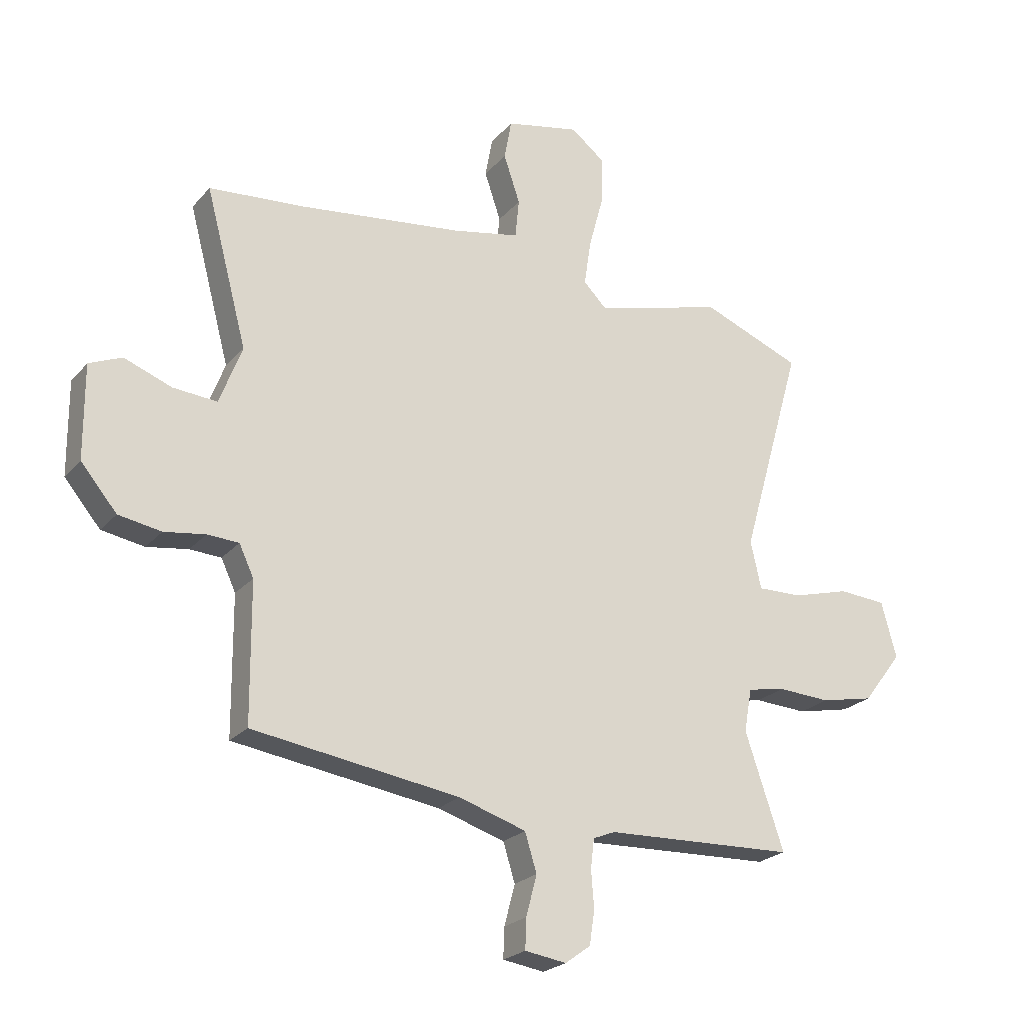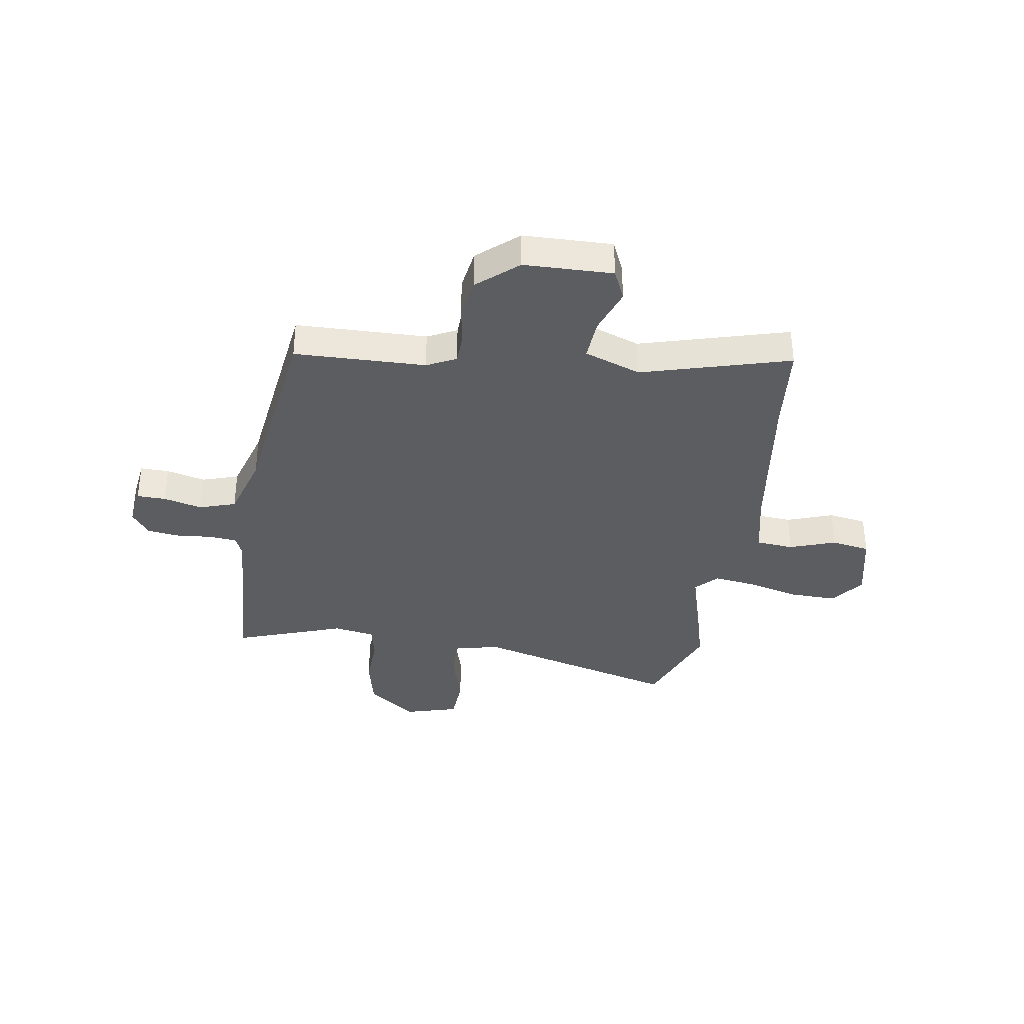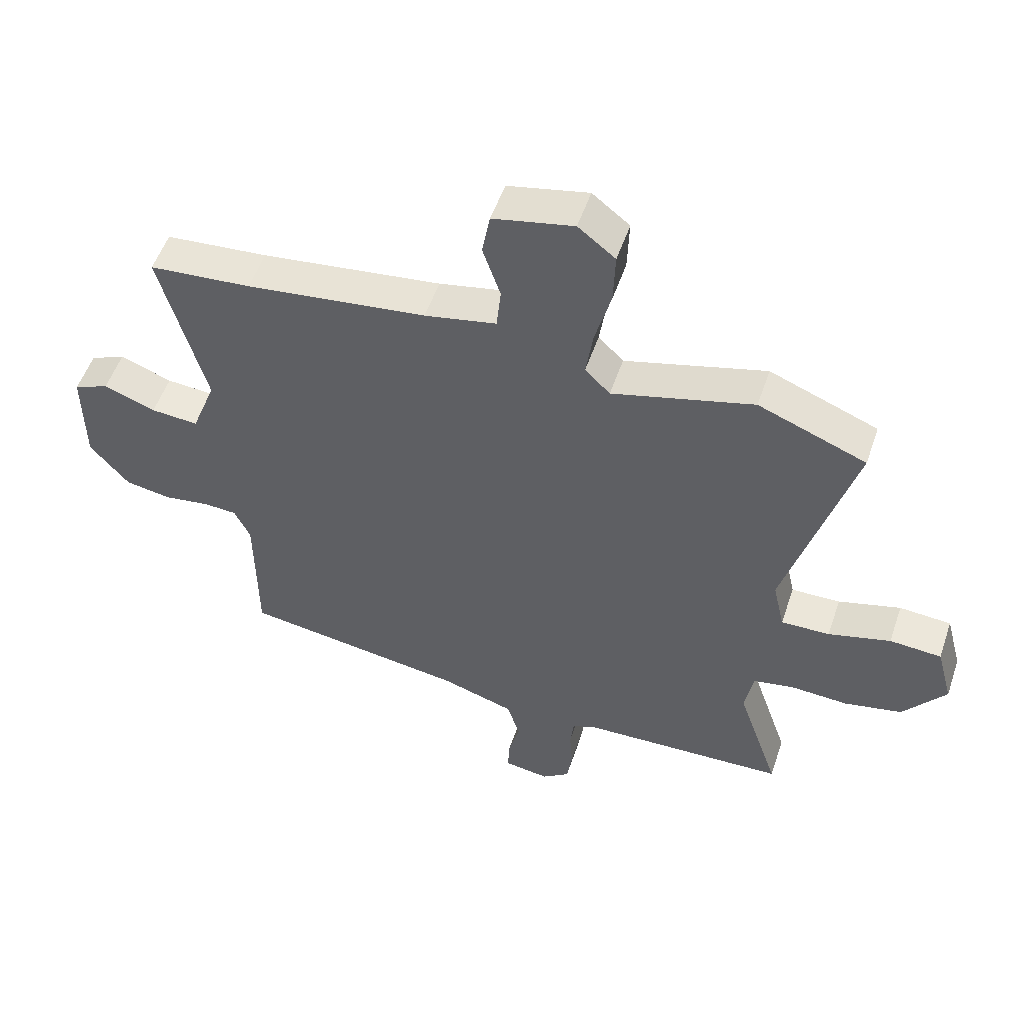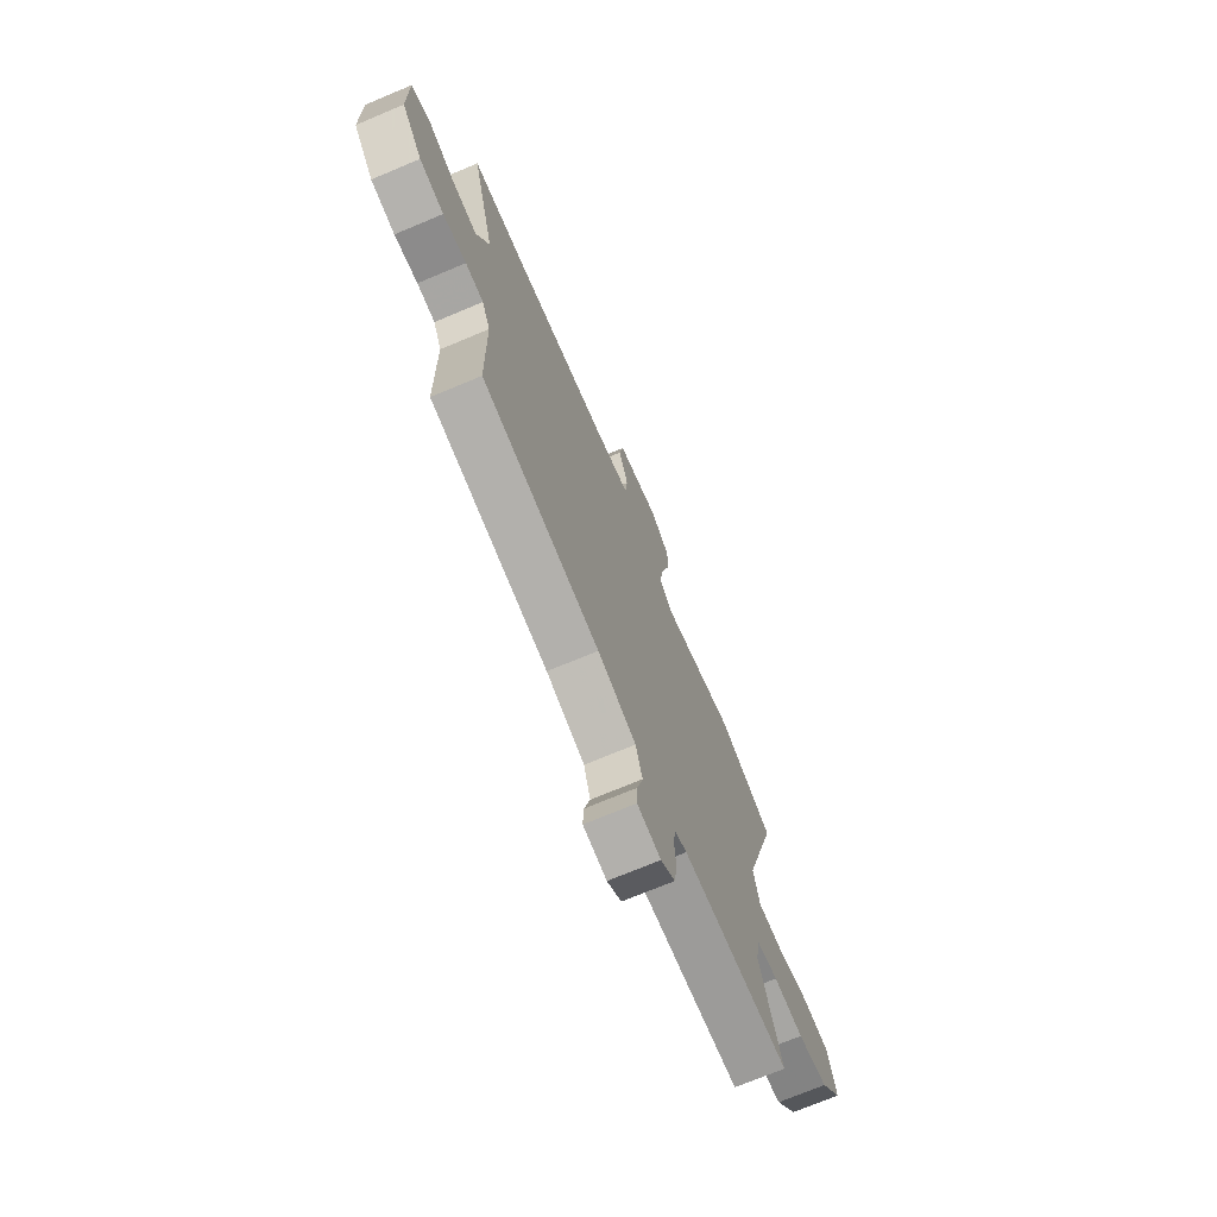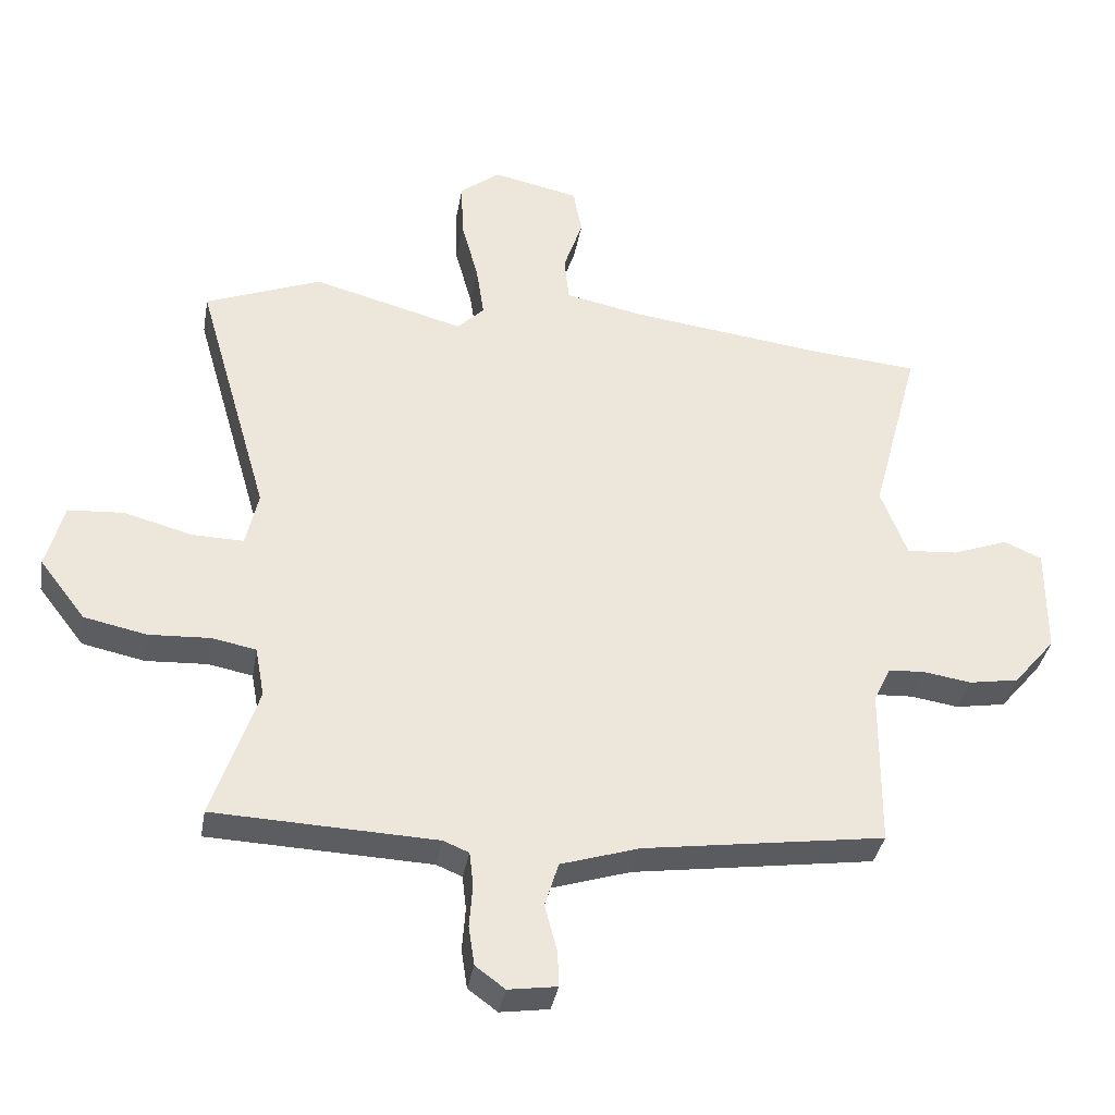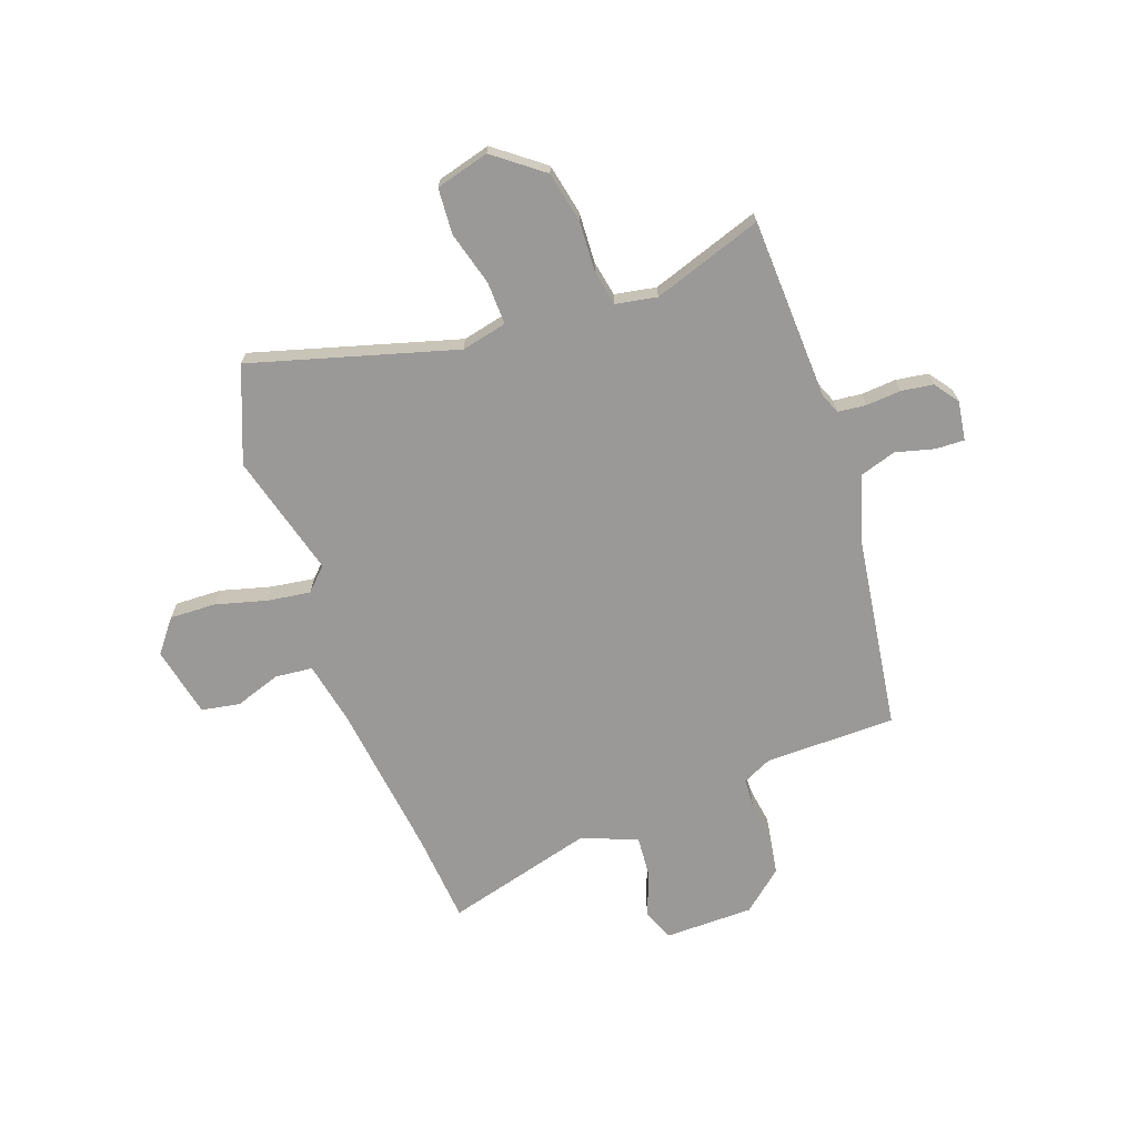
<metadata>
{"format":"obj","ext":"obj","renderer":"f3d","projection":"perspective","resolution":1024,"background":"white","views":[{"elev":-23.3,"azim":-29.8,"up":"+Z"},{"elev":-35.8,"azim":-98.1,"up":"+Y"},{"elev":53.0,"azim":18.6,"up":"+Z"},{"elev":-71.6,"azim":-67.2,"up":"+Z"},{"elev":-36.1,"azim":170.1,"up":"+Z"},{"elev":-68.9,"azim":109.8,"up":"+Y"}]}
</metadata>
<code>
v -0.583 0.07 0.493
v -0.415 0.07 0.507
v -0.119 0.07 0.544
v -0.001 0.07 0.568
v 0.006 0.07 0.638
v -0.023 0.07 0.724
v -0.01 0.07 0.796
v 0.122 0.07 0.824
v 0.183 0.07 0.776
v 0.18 0.07 0.69
v 0.154 0.07 0.594
v 0.142 0.07 0.513
v 0.183 0.07 0.472
v 0.414 0.07 0.534
v 0.591 0.07 0.464
v 0.481 0.07 0.081
v 0.5 0.07 -0.004
v 0.58 0.07 -0.002
v 0.682 0.07 0.026
v 0.767 0.07 0.02
v 0.794 0.07 -0.08
v 0.724 0.07 -0.171
v 0.629 0.07 -0.191
v 0.535 0.07 -0.186
v 0.468 0.07 -0.199
v 0.454 0.07 -0.276
v 0.523 0.07 -0.481
v 0.184 0.07 -0.494
v 0.145 0.07 -0.51
v 0.139 0.07 -0.562
v 0.144 0.07 -0.628
v 0.135 0.07 -0.688
v 0.09 0.07 -0.721
v 0.016 0.07 -0.71
v 0.018 0.07 -0.656
v 0.037 0.07 -0.584
v 0.016 0.07 -0.516
v -0.104 0.07 -0.478
v -0.472 0.07 -0.424
v -0.474 0.07 -0.179
v -0.5 0.07 -0.124
v -0.556 0.07 -0.121
v -0.629 0.07 -0.132
v -0.705 0.07 -0.119
v -0.769 0.07 -0.043
v -0.77 0.07 0.123
v -0.712 0.07 0.148
v -0.627 0.07 0.116
v -0.549 0.07 0.11
v -0.509 0.07 0.215
v -0.583 0 0.493
v -0.415 0 0.507
v -0.119 0 0.544
v -0.001 0 0.568
v 0.006 0 0.638
v -0.023 0 0.724
v -0.01 0 0.796
v 0.122 0 0.824
v 0.183 0 0.776
v 0.18 0 0.69
v 0.154 0 0.594
v 0.142 0 0.513
v 0.183 0 0.472
v 0.414 0 0.534
v 0.591 0 0.464
v 0.481 0 0.081
v 0.5 0 -0.004
v 0.58 0 -0.002
v 0.682 0 0.026
v 0.767 0 0.02
v 0.794 0 -0.08
v 0.724 0 -0.171
v 0.629 0 -0.191
v 0.535 0 -0.186
v 0.468 0 -0.199
v 0.454 0 -0.276
v 0.523 0 -0.481
v 0.184 0 -0.494
v 0.145 0 -0.51
v 0.139 0 -0.562
v 0.144 0 -0.628
v 0.135 0 -0.688
v 0.09 0 -0.721
v 0.016 0 -0.71
v 0.018 0 -0.656
v 0.037 0 -0.584
v 0.016 0 -0.516
v -0.104 0 -0.478
v -0.472 0 -0.424
v -0.474 0 -0.179
v -0.5 0 -0.124
v -0.556 0 -0.121
v -0.629 0 -0.132
v -0.705 0 -0.119
v -0.769 0 -0.043
v -0.77 0 0.123
v -0.712 0 0.148
v -0.627 0 0.116
v -0.549 0 0.11
v -0.509 0 0.215
f 45 46 47 48
f 45 48 49
f 42 43 44 45
f 41 42 45 49
f 40 41 49 50
f 38 39 40
f 37 38 40 50
f 33 34 35 36
f 33 36 37
f 30 31 32 33
f 29 30 33 37
f 28 29 37 50
f 26 27 28 50
f 21 22 23 24
f 21 24 25
f 18 19 20 21
f 17 18 21 25
f 16 17 25 26
f 13 14 15 16
f 12 13 16 26
f 8 9 10 11
f 8 11 12
f 5 6 7 8
f 4 5 8 12
f 3 4 12 26
f 26 50 1 2
f 2 3 26
f 98 97 96 95
f 99 98 95
f 95 94 93 92
f 99 95 92 91
f 100 99 91 90
f 90 89 88
f 100 90 88 87
f 86 85 84 83
f 87 86 83
f 83 82 81 80
f 87 83 80 79
f 100 87 79 78
f 100 78 77 76
f 74 73 72 71
f 75 74 71
f 71 70 69 68
f 75 71 68 67
f 76 75 67 66
f 66 65 64 63
f 76 66 63 62
f 61 60 59 58
f 62 61 58
f 58 57 56 55
f 62 58 55 54
f 76 62 54 53
f 52 51 100 76
f 76 53 52
f 1 51 52 2
f 2 52 53 3
f 3 53 54 4
f 4 54 55 5
f 5 55 56 6
f 6 56 57 7
f 7 57 58 8
f 8 58 59 9
f 9 59 60 10
f 10 60 61 11
f 11 61 62 12
f 12 62 63 13
f 13 63 64 14
f 14 64 65 15
f 15 65 66 16
f 16 66 67 17
f 17 67 68 18
f 18 68 69 19
f 19 69 70 20
f 20 70 71 21
f 21 71 72 22
f 22 72 73 23
f 23 73 74 24
f 24 74 75 25
f 25 75 76 26
f 26 76 77 27
f 27 77 78 28
f 28 78 79 29
f 29 79 80 30
f 30 80 81 31
f 31 81 82 32
f 32 82 83 33
f 33 83 84 34
f 34 84 85 35
f 35 85 86 36
f 36 86 87 37
f 37 87 88 38
f 38 88 89 39
f 39 89 90 40
f 40 90 91 41
f 41 91 92 42
f 42 92 93 43
f 43 93 94 44
f 44 94 95 45
f 45 95 96 46
f 46 96 97 47
f 47 97 98 48
f 48 98 99 49
f 49 99 100 50
f 50 100 51 1

</code>
